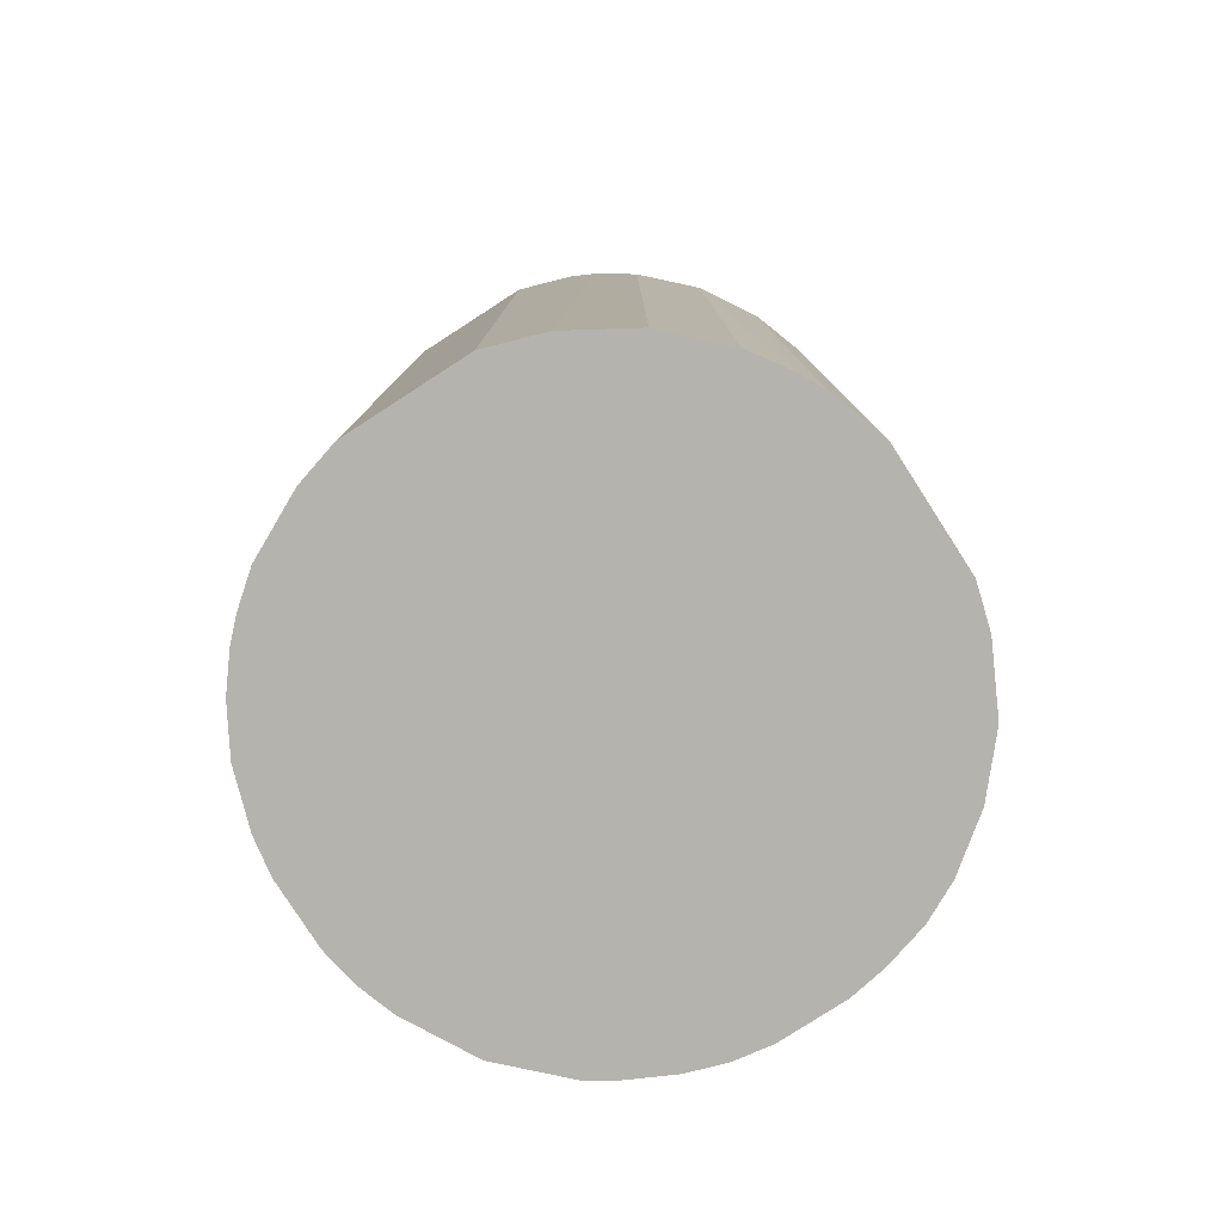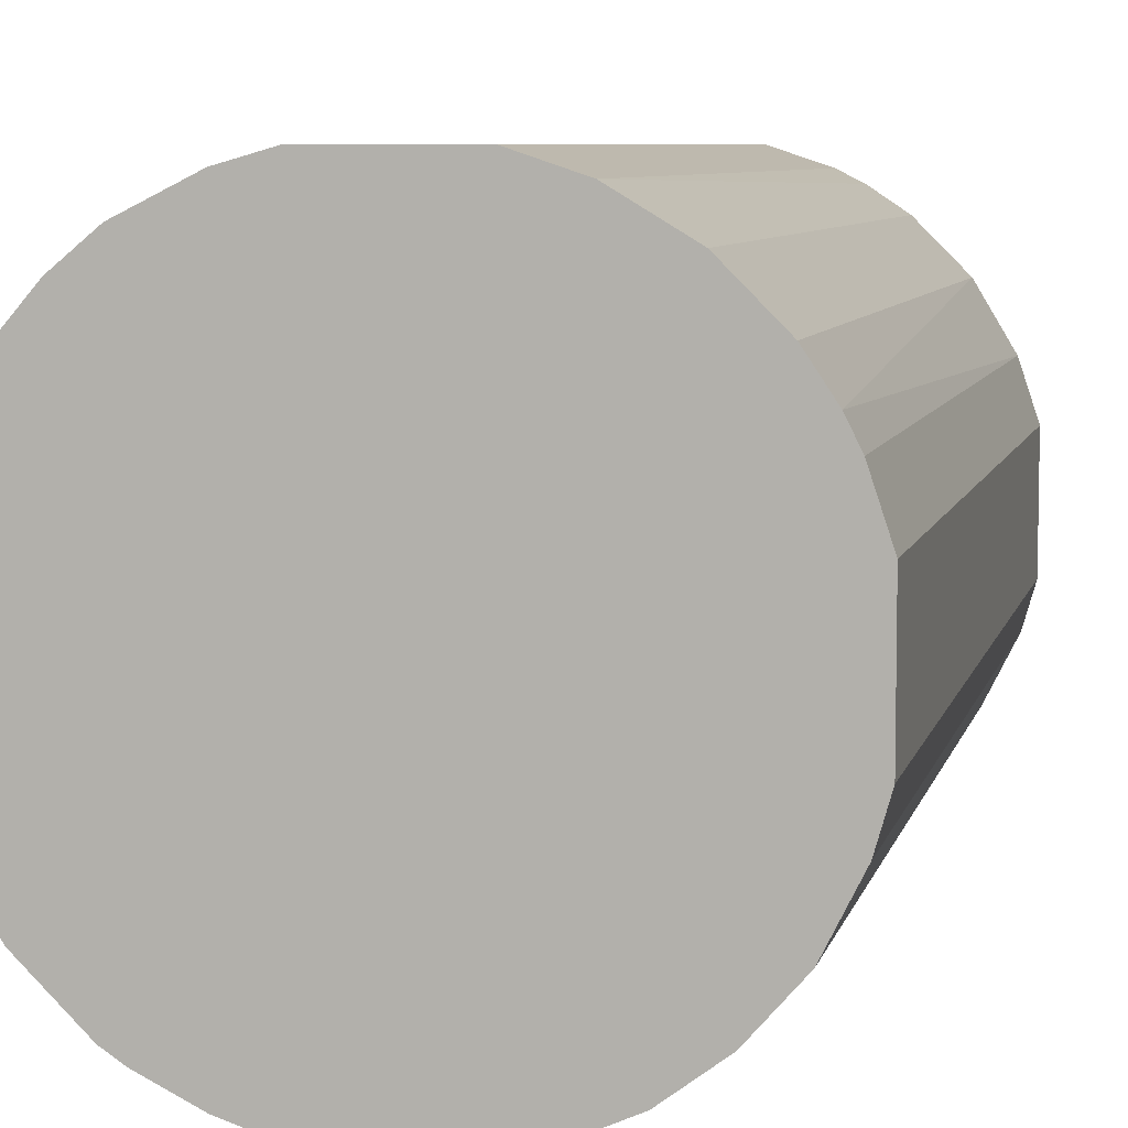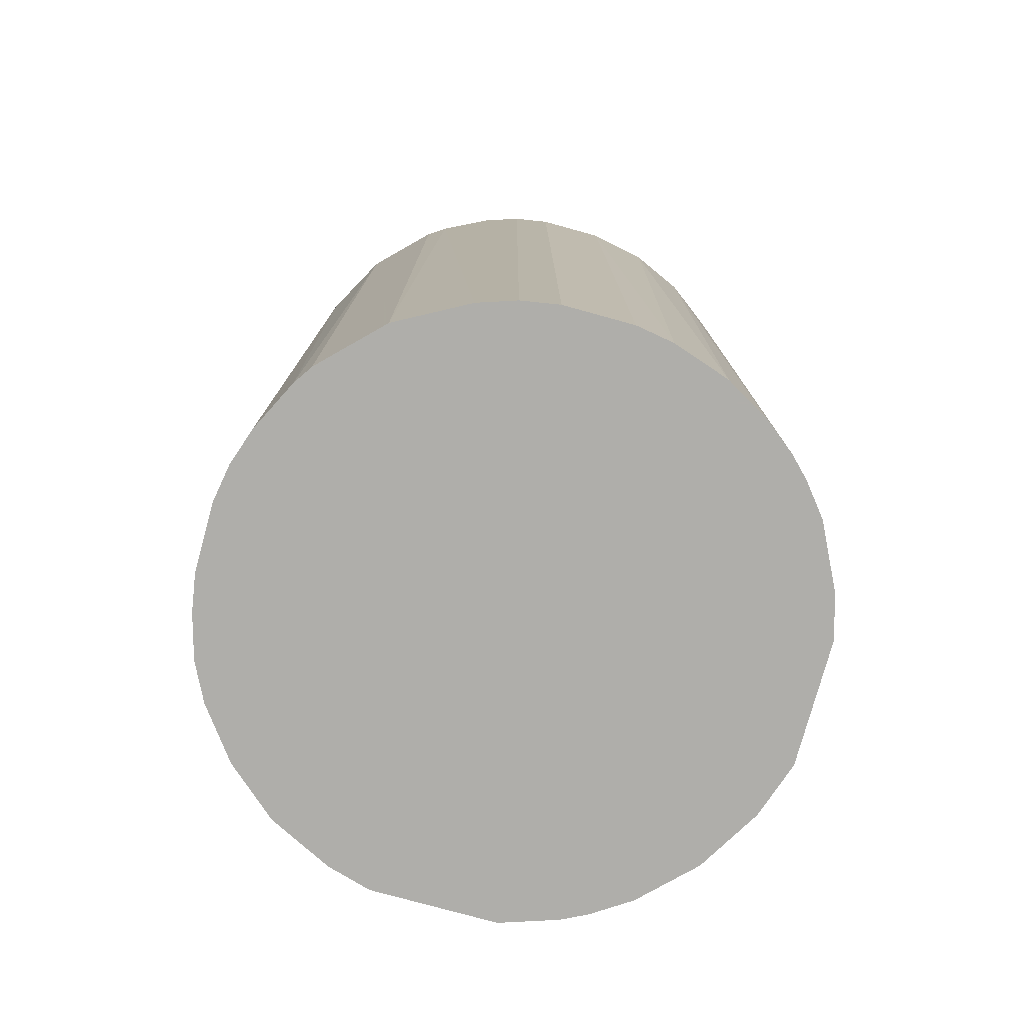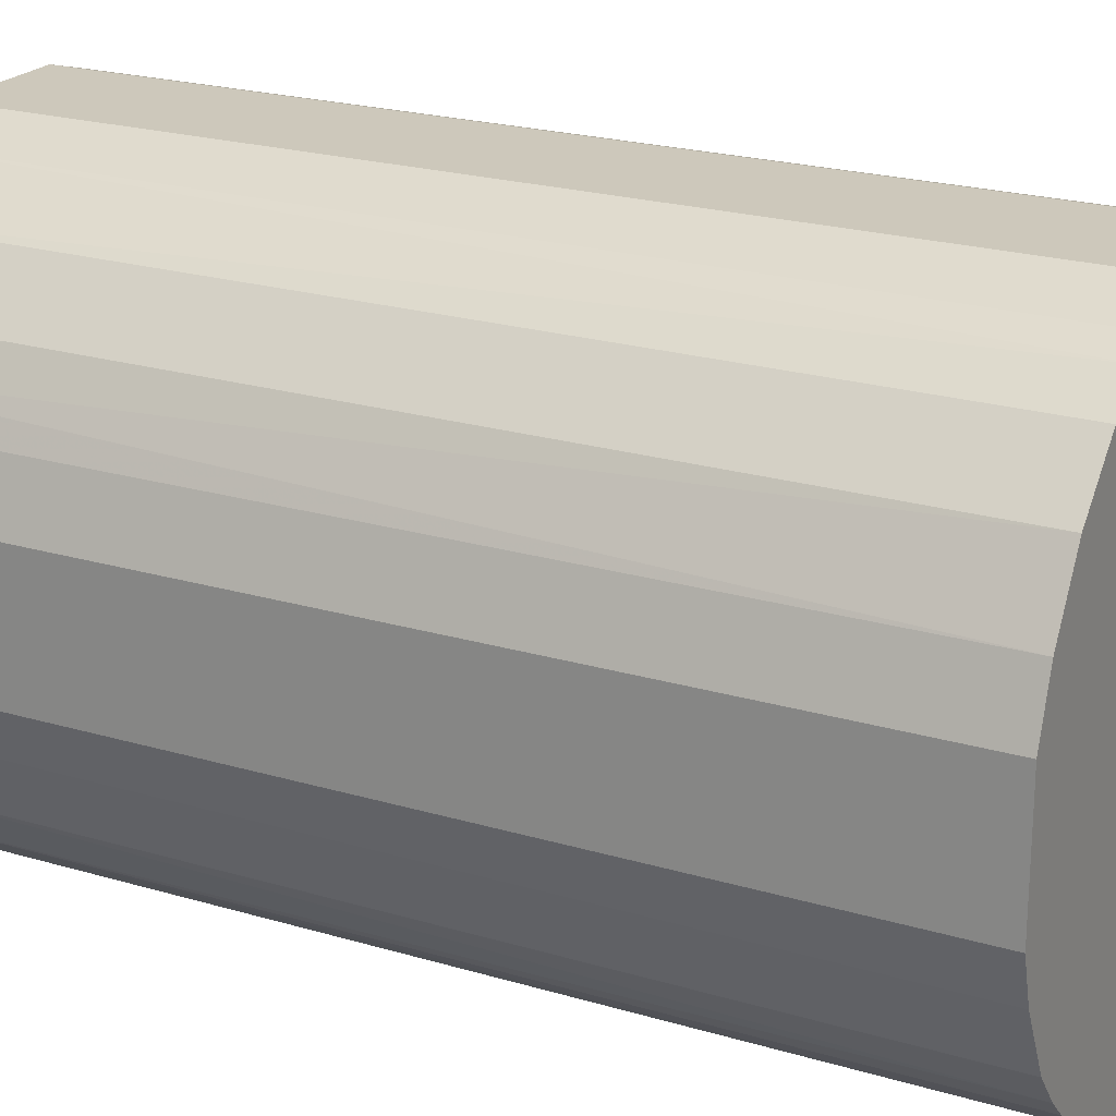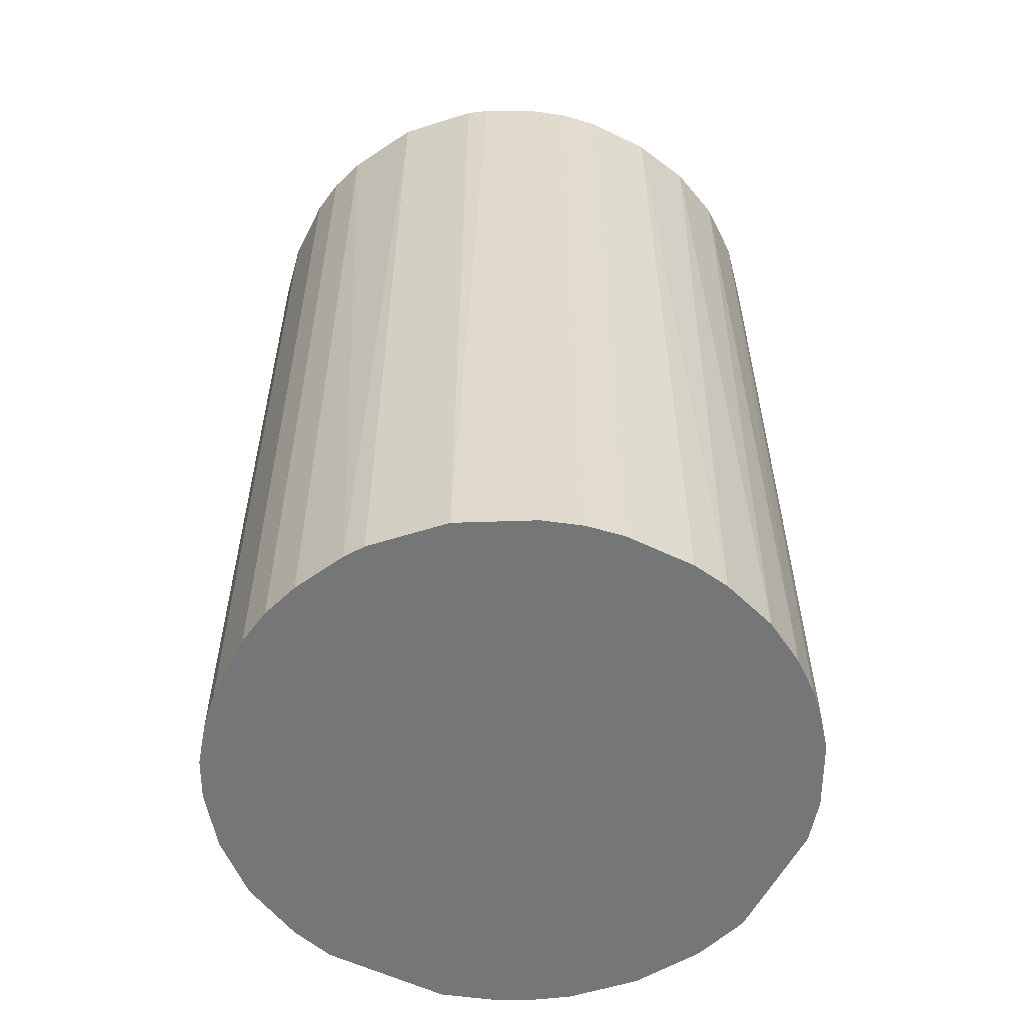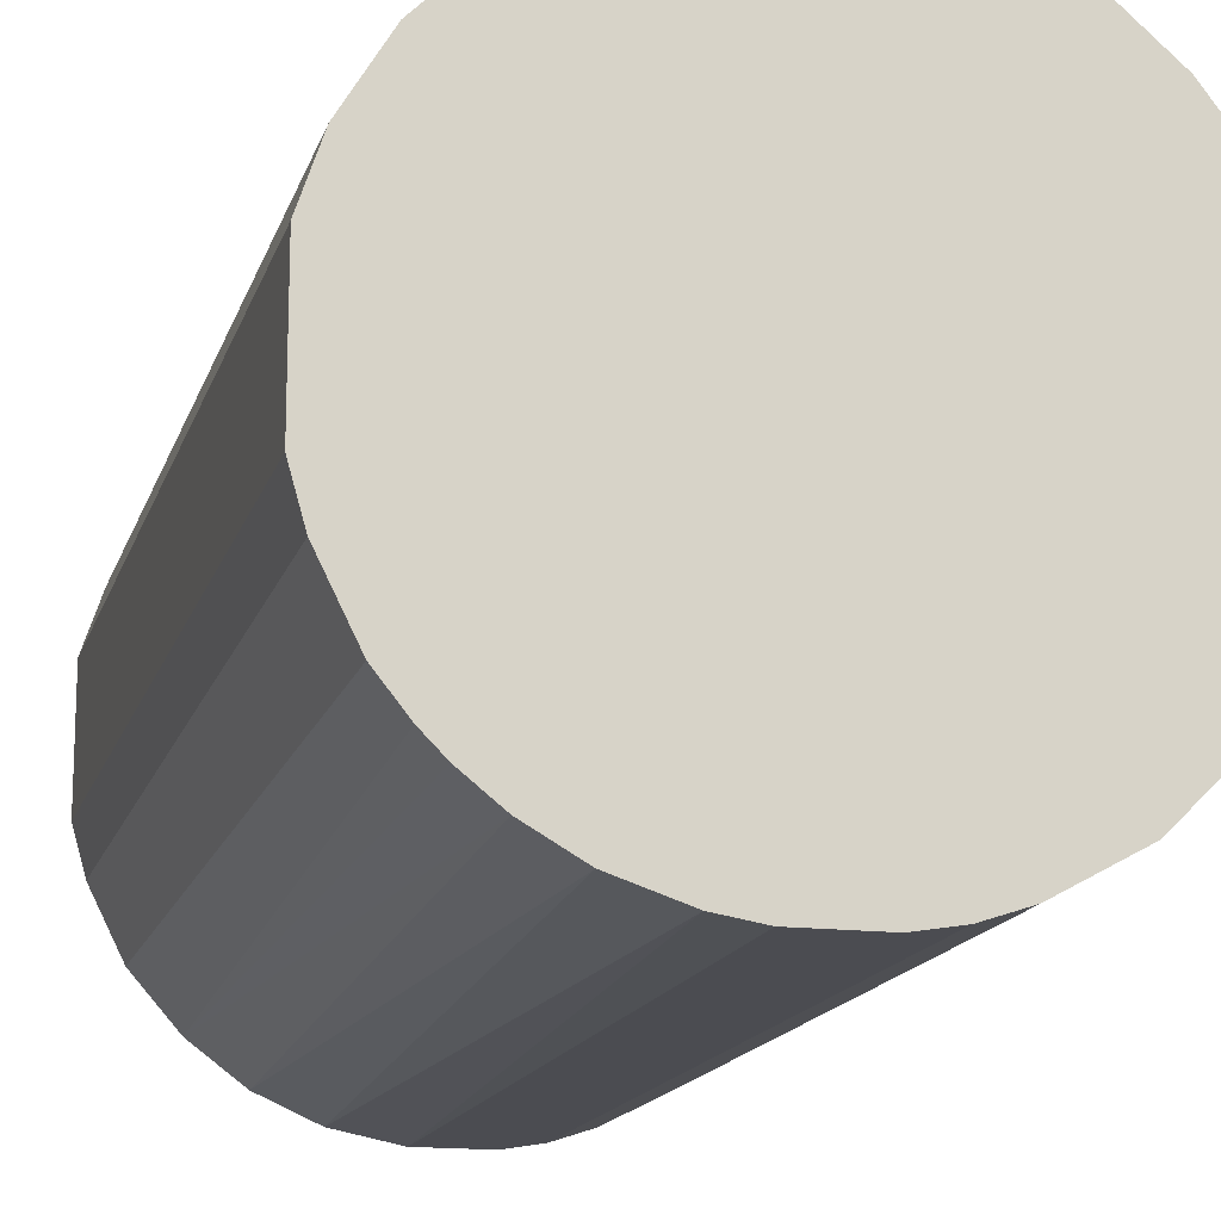
<metadata>
{"format":"obj","ext":"obj","renderer":"f3d","projection":"perspective","resolution":1024,"background":"white","views":[{"elev":-79.9,"azim":122.8,"up":"+Z"},{"elev":7.0,"azim":12.7,"up":"+Y"},{"elev":-77.6,"azim":-15.4,"up":"+Z"},{"elev":21.9,"azim":117.6,"up":"+Y"},{"elev":-56.8,"azim":-26.7,"up":"+Z"},{"elev":-15.4,"azim":165.3,"up":"+Y"}]}
</metadata>
<code>
o convex_0
v -0.005038 0.02393 0.03802
v -0.00297 -0.02418 -0.03802
v -0.006074 -0.02366 -0.03802
v 0.005304 0.02393 -0.03802
v 0.02393 -0.005038 0.03802
v -0.02366 -0.006074 0.03802
v -0.02263 0.009444 -0.03802
v 0.02393 -0.005038 -0.03802
v 0.00789 -0.02314 0.03802
v 0.01927 0.01513 0.03802
v -0.02056 -0.01332 -0.03802
v -0.01332 -0.02056 0.03802
v 0.01669 -0.01797 -0.03802
v 0.02238 0.009957 -0.03802
v -0.02107 0.01255 0.03802
v -0.01384 0.0203 -0.03802
v 0.009962 0.02238 0.03802
v 0.02031 -0.01383 0.03802
v 0.01513 0.01927 -0.03802
v 0.02393 0.005304 0.03802
v -0.02418 -0.00297 -0.03802
v -0.00297 -0.02418 0.03802
v -0.02418 0.002714 0.03802
v 0.005822 -0.02366 -0.03802
v -0.01384 0.0203 0.03802
v -0.005038 0.02393 -0.03802
v -0.01952 -0.01487 0.03802
v -0.01487 -0.01952 -0.03802
v 0.01255 -0.02107 0.03802
v -0.01797 0.01668 -0.03802
v 0.02031 -0.01383 -0.03802
v 0.005304 0.02393 0.03802
v 0.02393 0.005304 -0.03802
v 0.01048 -0.02211 -0.03802
v 0.002719 -0.02418 0.03802
v -0.02418 0.002714 -0.03802
v 0.01927 0.01513 -0.03802
v 0.01513 0.01927 0.03802
v -0.008659 0.02289 -0.03802
v 0.02289 -0.008659 0.03802
v -0.009177 -0.02263 0.03802
v -0.02263 -0.009177 -0.03802
v -0.02314 0.00789 0.03802
v 0.02134 0.01203 0.03802
v 0.01203 0.02134 -0.03802
v -0.01694 0.01772 0.03802
v 0.01669 -0.01797 0.03802
v -0.009177 -0.02263 -0.03802
v -0.02263 -0.009177 0.03802
v -0.008659 0.02289 0.03802
v 0.02289 -0.008659 -0.03802
v -0.02107 0.01255 -0.03802
v 0.002719 -0.02418 -0.03802
v -0.02418 -0.00297 0.03802
v 0.0141 -0.02004 -0.03802
v -0.01952 -0.01487 -0.03802
v -0.01487 -0.01952 0.03802
v -0.02366 0.005818 -0.03802
v -0.02004 0.0141 0.03802
v 0.009962 0.02238 -0.03802
v -0.02366 -0.006074 -0.03802
v -0.006074 -0.02366 0.03802
v 0.02238 0.009957 0.03802
v 0.01824 -0.01642 -0.03802
f 18 47 64
f 2 3 4
f 5 1 6
f 4 3 7
f 2 4 8
f 5 6 9
f 1 5 10
f 7 3 11
f 9 6 12
f 2 8 13
f 8 4 14
f 6 1 15
f 4 7 16
f 1 10 17
f 5 9 18
f 14 4 19
f 5 8 20
f 10 5 20
f 7 11 21
f 3 2 22
f 9 12 22
f 6 15 23
f 2 13 24
f 15 1 25
f 1 4 26
f 4 16 26
f 12 6 27
f 11 3 28
f 18 9 29
f 16 7 30
f 13 8 31
f 4 1 32
f 1 17 32
f 17 4 32
f 8 14 33
f 20 8 33
f 14 20 33
f 24 13 34
f 9 24 34
f 29 9 34
f 22 2 35
f 9 22 35
f 24 9 35
f 7 21 36
f 21 23 36
f 14 19 37
f 19 10 37
f 17 10 38
f 10 19 38
f 16 25 39
f 1 26 39
f 26 16 39
f 8 5 40
f 5 18 40
f 18 31 40
f 22 12 41
f 21 11 42
f 15 7 43
f 23 15 43
f 10 20 44
f 37 10 44
f 14 37 44
f 19 4 45
f 17 38 45
f 38 19 45
f 15 25 46
f 25 16 46
f 16 30 46
f 18 29 47
f 12 28 48
f 28 3 48
f 3 41 48
f 41 12 48
f 27 6 49
f 11 27 49
f 6 42 49
f 42 11 49
f 25 1 50
f 1 39 50
f 39 25 50
f 31 8 51
f 8 40 51
f 40 31 51
f 7 15 52
f 30 7 52
f 2 24 53
f 35 2 53
f 24 35 53
f 21 6 54
f 6 23 54
f 23 21 54
f 34 13 55
f 29 34 55
f 13 47 55
f 47 29 55
f 27 11 56
f 28 27 56
f 11 28 56
f 12 27 57
f 28 12 57
f 27 28 57
f 7 36 58
f 36 23 58
f 43 7 58
f 23 43 58
f 15 46 59
f 46 30 59
f 52 15 59
f 30 52 59
f 4 17 60
f 45 4 60
f 17 45 60
f 6 21 61
f 42 6 61
f 21 42 61
f 3 22 62
f 41 3 62
f 22 41 62
f 20 14 63
f 44 20 63
f 14 44 63
f 13 31 64
f 31 18 64
f 47 13 64

</code>
